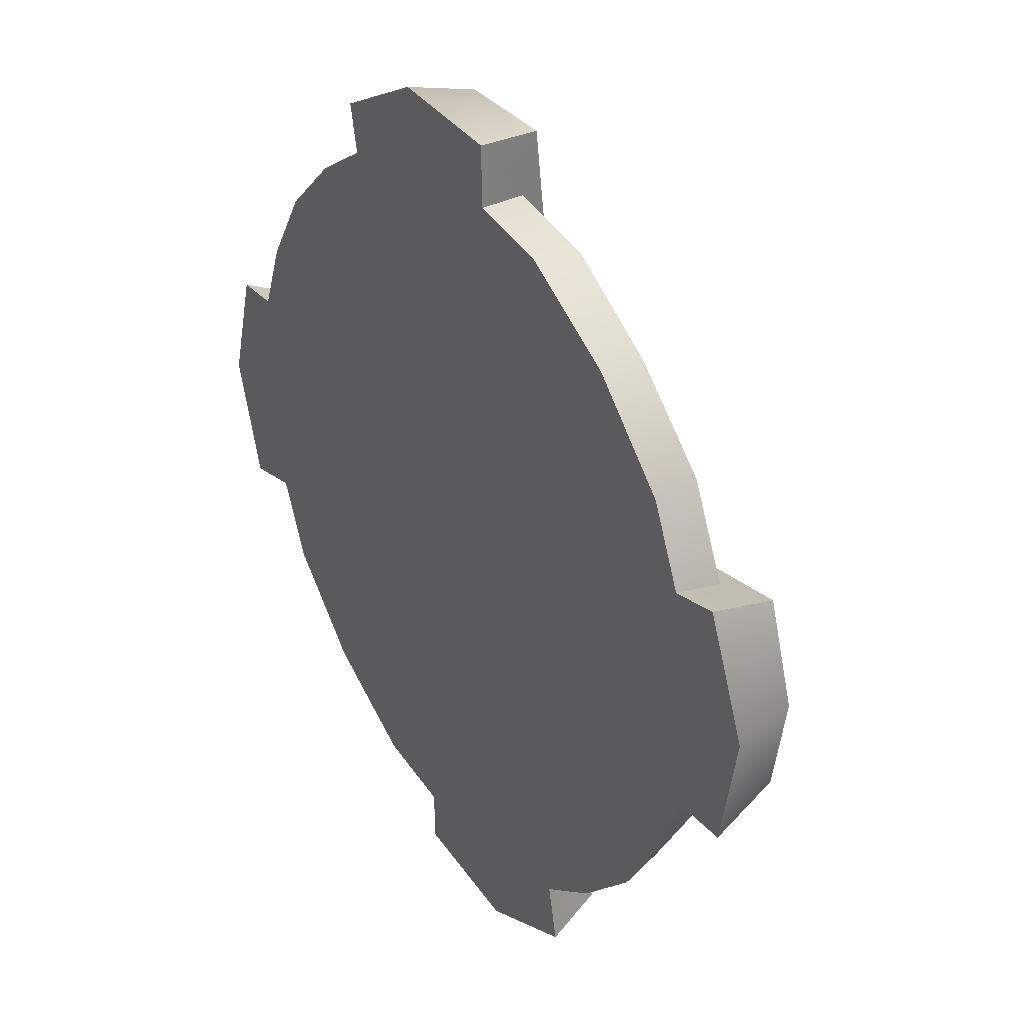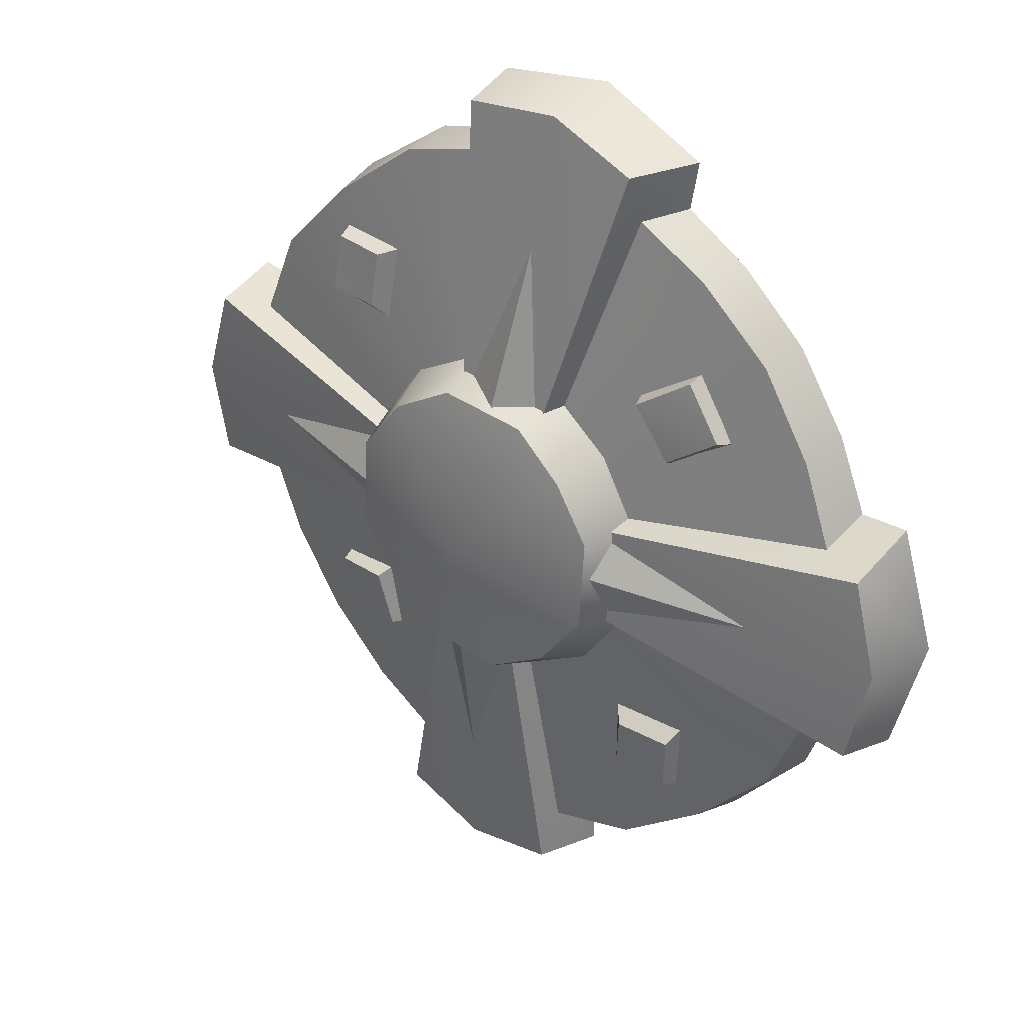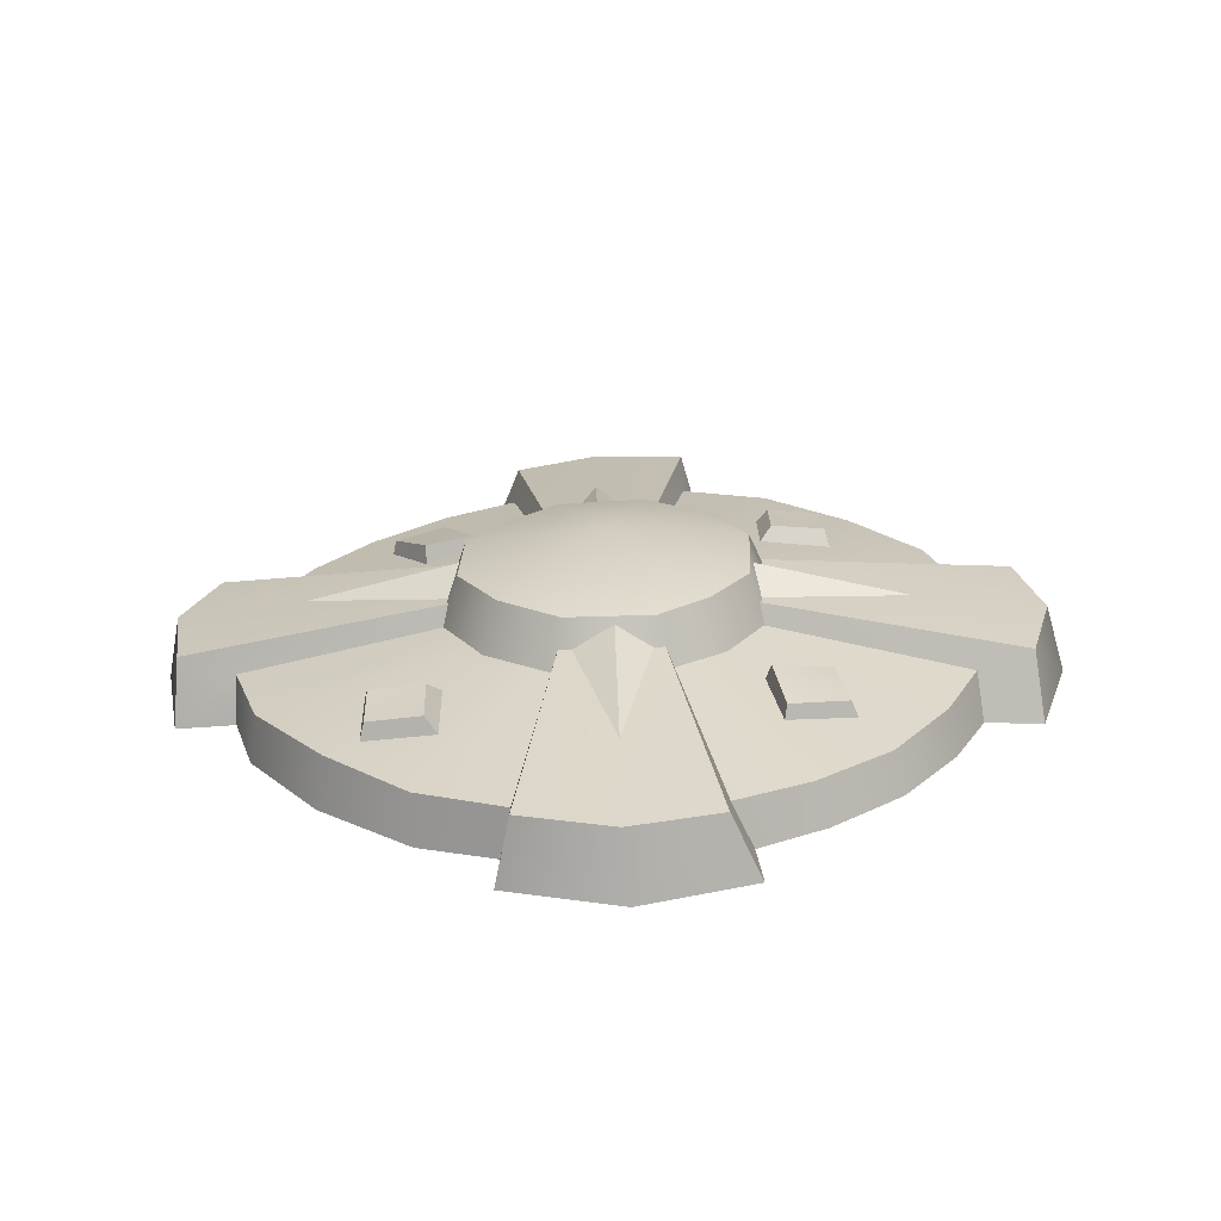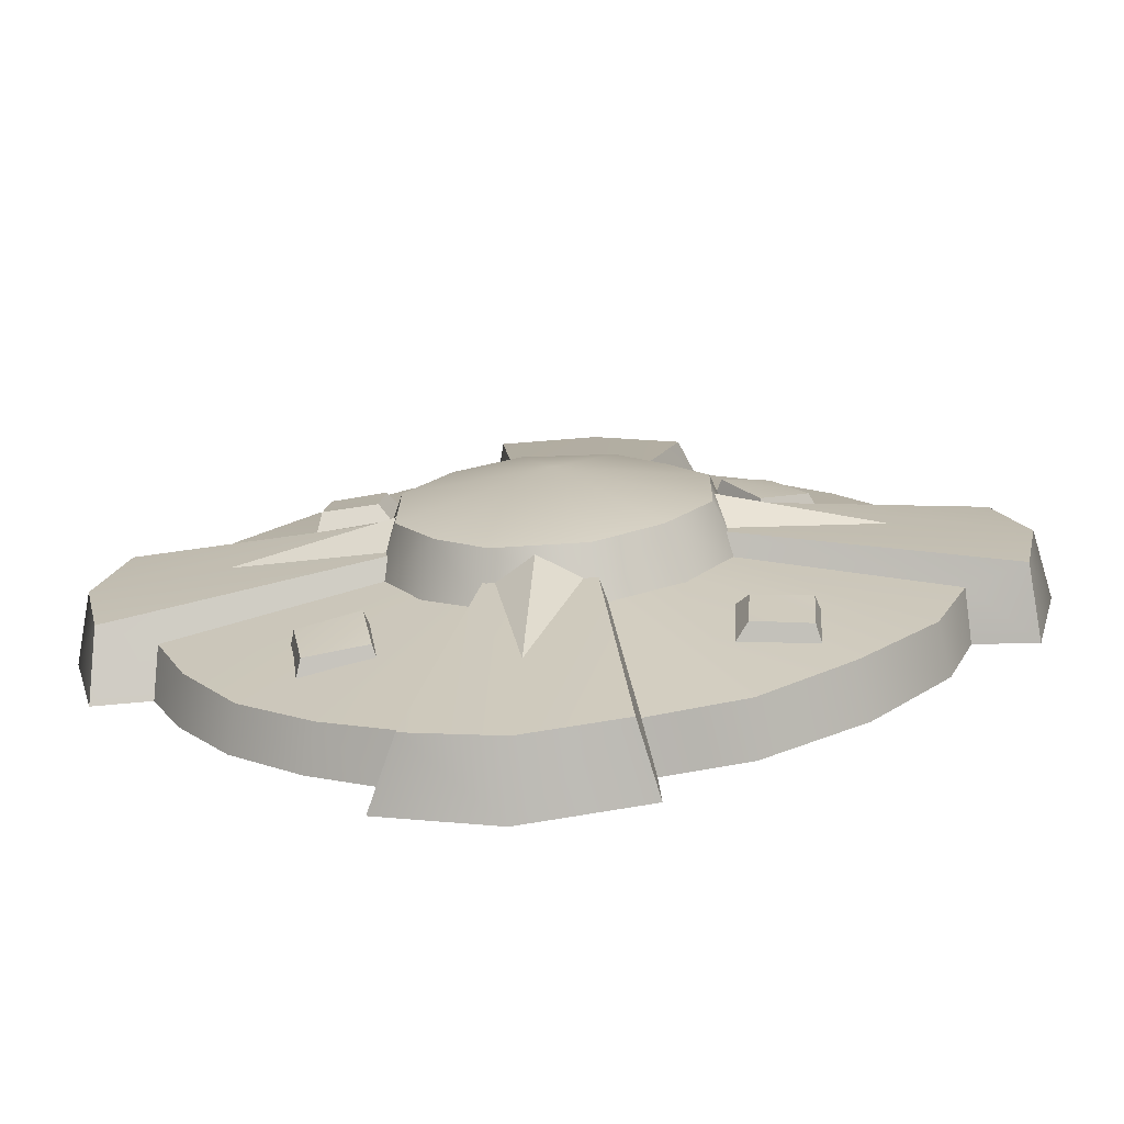
<metadata>
{"format":"obj","ext":"obj","renderer":"f3d","projection":"perspective","resolution":1024,"background":"white","views":[{"elev":28.2,"azim":-126.0,"up":"+Y"},{"elev":33.6,"azim":38.6,"up":"+Y"},{"elev":22.3,"azim":-91.5,"up":"+Z"},{"elev":-70.0,"azim":1.7,"up":"+Y"}]}
</metadata>
<code>
g meger3d_Char_sundries_C1_7
v 0.1828 0.2816 -0.03697
v 0.1161 0.3164 -0.03915
v 0.1363 0.3185 -0.08032
v 0.1966 0.2853 -0.07661
v 0.249 0.2269 -0.0339
v 0.259 0.2332 -0.07203
v 0.3059 0.1666 -0.06747
v 0.2981 0.1565 -0.02734
v 0.3341 0.1039 -0.06379
v 0.3272 0.08743 -0.02152
v 0.1141 0.3612 -0.02282
v 0.03427 0.3929 -0.02537
v 0.04349 0.4048 -0.08746
v 0.1427 0.362 -0.08185
v -0.05463 0.3819 -0.0265
v -0.06681 0.3863 -0.09093
v 0.03427 0.3929 -0.02537
v 0.05629 0.1298 0.0162
v -0.03314 0.1374 0.01386
v 0.1141 0.3612 -0.02282
v -0.05463 0.3819 -0.0265
v -0.1406 0.3053 -0.04406
v -0.05733 0.3303 -0.04273
v -0.03747 0.1305 -0.00406
v -0.08948 0.09745 -0.004054
v -0.2222 0.2415 -0.04374
v -0.2924 0.1654 -0.04406
v -0.1267 0.04832 -0.004063
v -0.3242 0.08439 -0.04274
v 0.0502 0.1283 0.04115
v -0.002582 0.003157 0.0721
v -0.0312 0.1338 0.0391
v -0.08972 0.09771 0.03891
v -0.1305 0.04233 0.03909
v -0.1317 -0.03924 0.04115
v 0.09449 0.09039 0.04315
v -0.09743 -0.08648 0.04315
v 0.1286 0.04325 0.0477
v 0.1274 -0.03822 0.05235
v 0.08654 -0.09355 0.05364
v 0.02806 -0.1297 0.05234
v -0.05324 -0.1243 0.0477
v 0.09449 0.09039 0.04315
v 0.0502 0.1283 0.04115
v 0.06 0.1442 -0.008748
v 0.1116 0.1023 -0.006418
v -0.0322 0.1525 -0.01123
v -0.0312 0.1338 0.0391
v -0.08972 0.09771 0.03891
v -0.1025 0.1115 -0.0116
v -0.149 0.04485 -0.01124
v -0.1305 0.04233 0.03909
v -0.1317 -0.03924 0.04115
v -0.1482 -0.04773 -0.008754
v -0.09743 -0.08648 0.04315
v -0.1107 -0.1026 -0.006425
v 0.149 0.04762 -0.001313
v 0.1286 0.04325 0.0477
v 0.1496 -0.04484 0.003959
v 0.1274 -0.03822 0.05235
v 0.08654 -0.09355 0.05364
v 0.1031 -0.1115 0.005572
v -0.05925 -0.1443 -0.001319
v -0.05324 -0.1243 0.0477
v 0.03285 -0.1525 0.003955
v 0.02806 -0.1297 0.05234
v -0.05733 0.3303 -0.04273
v -0.06468 0.3318 -0.08861
v -0.06681 0.3863 -0.09093
v -0.05463 0.3819 -0.0265
v -0.03314 0.1374 0.01386
v -0.03747 0.1305 -0.00406
v 0.05629 0.1298 0.0162
v 0.1141 0.3612 -0.02282
v 0.1161 0.3164 -0.03915
v 0.06271 0.1265 -0.001582
v 0.1427 0.362 -0.08185
v 0.1363 0.3185 -0.08032
v 0.03634 0.3565 -0.08575
v 0.1363 0.3185 -0.08032
v 0.1427 0.362 -0.08185
v 0.04349 0.4048 -0.08746
v -0.06681 0.3863 -0.09093
v -0.06468 0.3318 -0.08861
v -0.06468 0.3318 -0.08861
v -0.05733 0.3303 -0.04273
v -0.1406 0.3053 -0.04406
v -0.1385 0.3115 -0.09061
v -0.2222 0.2415 -0.04374
v -0.228 0.2477 -0.09139
v -0.2989 0.1637 -0.09061
v -0.2924 0.1654 -0.04406
v -0.325 0.09184 -0.08862
v -0.3242 0.08439 -0.04274
v 0.02771 0.2956 -0.01311
v 0.04942 0.1341 0.01478
v 0.01336 0.1231 0.03655
v 0.02771 0.2956 -0.01311
v 0.01336 0.1231 0.03655
v -0.02508 0.1383 0.01315
v 0.2318 0.1509 -0.02756
v 0.2216 0.155 -0.008812
v 0.1906 0.2011 -0.011
v 0.1926 0.2056 -0.03405
v -0.1604 0.1568 -0.008191
v -0.1564 0.2071 -0.01437
v -0.1425 0.211 -0.03145
v -0.1472 0.1426 -0.02061
v 0.1161 0.3164 -0.03915
v 0.1828 0.2816 -0.03697
v 0.06271 0.1265 -0.001582
v 0.1025 0.09437 -0.000873
v 0.249 0.2269 -0.0339
v 0.2981 0.1565 -0.02734
v 0.1311 0.05228 0.004129
v 0.3272 0.08743 -0.02152
v -0.1604 0.1568 -0.008191
v -0.2067 0.2071 -0.02144
v -0.1564 0.2071 -0.01437
v -0.2108 0.157 -0.01438
v -0.1564 0.2071 -0.01437
v -0.2067 0.2071 -0.02144
v -0.2107 0.2115 -0.04021
v -0.1425 0.211 -0.03145
v -0.3282 -0.1096 -0.08033
v -0.3245 -0.08964 -0.03916
v -0.2953 -0.1589 -0.03698
v -0.3 -0.1723 -0.07663
v -0.246 -0.2294 -0.03392
v -0.2531 -0.2388 -0.07204
v -0.1907 -0.291 -0.06749
v -0.1799 -0.284 -0.02735
v -0.1304 -0.3242 -0.06381
v -0.1134 -0.3186 -0.02153
v -0.4069 -0.008451 -0.08755
v -0.3939 -0.001383 -0.0254
v -0.3751 -0.08516 -0.02302
v -0.3801 -0.1131 -0.08215
v -0.3692 0.08472 -0.02621
v -0.3714 0.09762 -0.09061
v -0.3939 -0.001383 -0.0254
v -0.1338 0.04455 0.01386
v -0.1336 -0.04519 0.0162
v -0.3751 -0.08516 -0.02302
v -0.3692 0.08472 -0.02621
v -0.3242 0.08439 -0.04274
v -0.3692 0.08472 -0.02621
v -0.3714 0.09762 -0.09061
v -0.325 0.09184 -0.08862
v -0.1338 0.04455 0.01386
v -0.1267 0.04832 -0.004063
v -0.1336 -0.04519 0.0162
v -0.1308 -0.05187 -0.001588
v -0.3245 -0.08964 -0.03916
v -0.3751 -0.08516 -0.02302
v -0.3801 -0.1131 -0.08215
v -0.3282 -0.1096 -0.08033
v -0.3801 -0.1131 -0.08215
v -0.3282 -0.1096 -0.08033
v -0.3579 -0.006827 -0.08577
v -0.4069 -0.008451 -0.08755
v -0.3714 0.09762 -0.09061
v -0.325 0.09184 -0.08862
v -0.2966 -0.003189 -0.01312
v -0.1234 -0.00296 0.03654
v -0.1373 -0.038 0.01477
v -0.2966 -0.003189 -0.01312
v -0.1354 0.03659 0.01315
v -0.1234 -0.00296 0.03654
v -0.2129 -0.1408 -0.03113
v -0.2077 -0.1443 -0.008416
v -0.1977 -0.1989 -0.01062
v -0.2026 -0.2077 -0.02994
v -0.2158 0.1435 -0.03145
v -0.2108 0.157 -0.01438
v -0.1604 0.1568 -0.008191
v -0.1472 0.1426 -0.02061
v -0.1308 -0.05187 -0.001588
v -0.2953 -0.1589 -0.03698
v -0.3245 -0.08964 -0.03916
v -0.1021 -0.09413 -0.0008792
v -0.246 -0.2294 -0.03392
v -0.1799 -0.284 -0.02735
v -0.06244 -0.126 0.004123
v -0.1134 -0.3186 -0.02153
v -0.2107 0.2115 -0.04021
v -0.2067 0.2071 -0.02144
v -0.2108 0.157 -0.01438
v -0.2158 0.1435 -0.03145
v 0.2216 0.155 -0.008812
v 0.1452 0.1701 0.001306
v 0.1906 0.2011 -0.011
v 0.1765 0.1234 -0.001364
v 0.1906 0.2011 -0.011
v 0.1452 0.1701 0.001306
v 0.1385 0.1693 -0.01541
v 0.1926 0.2056 -0.03405
v -0.1533 -0.1357 0.00309
v -0.1977 -0.1989 -0.01062
v -0.2077 -0.1443 -0.008416
v -0.1431 -0.1906 -0.004008
v -0.1483 -0.1304 -0.01342
v -0.2077 -0.1443 -0.008416
v -0.2129 -0.1408 -0.03113
v -0.1533 -0.1357 0.00309
v 0.4126 0.004459 -0.05662
v 0.3952 0.00129 0.00478
v 0.3698 0.0831 -0.001427
v 0.3773 0.1066 -0.06221
v 0.3774 -0.08638 0.009574
v 0.3858 -0.1041 -0.05315
v 0.3952 0.00129 0.00478
v 0.1326 -0.04251 0.02771
v 0.1325 0.04712 0.02257
v 0.3698 0.0831 -0.001427
v 0.3774 -0.08638 0.009574
v 0.1268 -0.04777 0.009668
v 0.3266 -0.0863 -0.01065
v 0.2948 -0.1672 -0.007679
v 0.08959 -0.09685 0.01091
v 0.2245 -0.2433 -0.006415
v 0.143 -0.3071 -0.007684
v 0.03763 -0.13 0.009665
v 0.05975 -0.3322 -0.01066
v 0.3266 -0.0863 -0.01065
v 0.3774 -0.08638 0.009574
v 0.3858 -0.1041 -0.05315
v 0.3309 -0.09753 -0.05556
v 0.1326 -0.04251 0.02771
v 0.1268 -0.04777 0.009668
v 0.1325 0.04712 0.02257
v 0.1311 0.05228 0.004129
v 0.3272 0.08743 -0.02152
v 0.3698 0.0831 -0.001427
v 0.3773 0.1066 -0.06221
v 0.3341 0.1039 -0.06379
v 0.3639 0.001138 -0.05839
v 0.4126 0.004459 -0.05662
v 0.3773 0.1066 -0.06221
v 0.3341 0.1039 -0.06379
v 0.3858 -0.1041 -0.05315
v 0.3309 -0.09753 -0.05556
v 0.3266 -0.0863 -0.01065
v 0.3309 -0.09753 -0.05556
v 0.2948 -0.1672 -0.007679
v 0.3048 -0.1694 -0.05357
v 0.2245 -0.2433 -0.006415
v 0.2339 -0.2534 -0.0528
v 0.1444 -0.3172 -0.05358
v 0.143 -0.3071 -0.007684
v 0.07059 -0.3375 -0.05557
v 0.05975 -0.3322 -0.01066
v 0.2971 0.003345 0.009392
v 0.1206 0.006687 0.04551
v 0.1362 0.03985 0.02203
v 0.2971 0.003345 0.009392
v 0.1343 -0.03463 0.02647
v 0.1206 0.006687 0.04551
v 0.1759 0.1131 -0.02259
v 0.1765 0.1234 -0.001364
v 0.2216 0.155 -0.008812
v 0.2318 0.1509 -0.02756
v 0.2057 -0.1494 -0.003083
v 0.1994 -0.1614 0.01462
v 0.1486 -0.1609 0.0169
v 0.1365 -0.1478 0.002368
v 0.1486 -0.1609 0.0169
v 0.1994 -0.1614 0.01462
v 0.1957 -0.212 0.01144
v 0.145 -0.2115 0.01462
v 0.2011 -0.2179 -0.006533
v 0.1957 -0.212 0.01144
v 0.1994 -0.1614 0.01462
v 0.2057 -0.1494 -0.003083
v -0.1145 -0.3679 -0.001244
v -0.03268 -0.3933 0.004781
v -0.03605 -0.4109 -0.05656
v -0.1382 -0.3757 -0.06193
v 0.05501 -0.3756 0.009236
v 0.07257 -0.3842 -0.05351
v -0.03268 -0.3933 0.004781
v -0.05741 -0.1279 0.02256
v 0.03191 -0.1353 0.02771
v -0.1145 -0.3679 -0.001244
v 0.05501 -0.3756 0.009236
v 0.05975 -0.3322 -0.01066
v 0.07059 -0.3375 -0.05557
v 0.07257 -0.3842 -0.05351
v 0.05501 -0.3756 0.009236
v 0.03191 -0.1353 0.02771
v 0.03763 -0.13 0.009665
v -0.05741 -0.1279 0.02256
v -0.1145 -0.3679 -0.001244
v -0.1134 -0.3186 -0.02153
v -0.06244 -0.126 0.004123
v -0.1382 -0.3757 -0.06193
v -0.1304 -0.3242 -0.06381
v -0.1382 -0.3757 -0.06193
v -0.03605 -0.4109 -0.05656
v -0.03043 -0.3622 -0.0584
v -0.1304 -0.3242 -0.06381
v 0.07257 -0.3842 -0.05351
v 0.07059 -0.3375 -0.05557
v -0.02719 -0.2955 0.009382
v -0.05046 -0.1322 0.02203
v -0.01614 -0.1193 0.0455
v -0.02719 -0.2955 0.009382
v -0.01614 -0.1193 0.0455
v 0.02393 -0.1363 0.02646
v -0.1977 -0.1989 -0.01062
v -0.1431 -0.1906 -0.004008
v -0.1361 -0.1959 -0.02589
v -0.2026 -0.2077 -0.02994
v 0.1486 -0.1609 0.0169
v 0.145 -0.2115 0.01462
v 0.1325 -0.2169 -0.003085
v 0.1365 -0.1478 0.002368
v 0.145 -0.2115 0.01462
v 0.1957 -0.212 0.01144
v 0.2011 -0.2179 -0.006533
v 0.1325 -0.2169 -0.003085
v 0.1385 0.1693 -0.01541
v 0.1452 0.1701 0.001306
v 0.1765 0.1234 -0.001364
v 0.1759 0.1131 -0.02259
v -0.1483 -0.1304 -0.01342
v -0.1361 -0.1959 -0.02589
v -0.1431 -0.1906 -0.004008
v -0.1533 -0.1357 0.00309
v -0.1385 0.3115 -0.09061
v 0.002953 -0.002844 -0.07207
v -0.06468 0.3318 -0.08861
v 0.03634 0.3565 -0.08575
v 0.1363 0.3185 -0.08032
v -0.228 0.2477 -0.09139
v 0.1966 0.2853 -0.07661
v -0.2989 0.1637 -0.09061
v -0.325 0.09184 -0.08862
v -0.3579 -0.006827 -0.08577
v -0.3282 -0.1096 -0.08033
v -0.3 -0.1723 -0.07663
v -0.2531 -0.2388 -0.07204
v 0.259 0.2332 -0.07203
v 0.3059 0.1666 -0.06747
v 0.3341 0.1039 -0.06379
v 0.3639 0.001138 -0.05839
v 0.3309 -0.09753 -0.05556
v 0.3048 -0.1694 -0.05357
v 0.2339 -0.2534 -0.0528
v -0.1907 -0.291 -0.06749
v -0.1304 -0.3242 -0.06381
v -0.03043 -0.3622 -0.0584
v 0.07059 -0.3375 -0.05557
v 0.1444 -0.3172 -0.05358
g meger3d_Char_sundries_C1_7_0
f 3 2 1
f 1 4 3
f 4 1 5
f 5 6 4
f 7 6 5
f 5 8 7
f 9 7 8
f 8 10 9
f 13 12 11
f 11 14 13
f 12 13 15
f 16 15 13
f 19 18 17
f 20 17 18
f 21 19 17
f 24 23 22
f 22 25 24
f 26 25 22
f 25 26 27
f 28 25 27
f 27 29 28
f 32 31 30
f 33 31 32
f 31 33 34
f 31 34 35
f 30 31 36
f 35 37 31
f 31 38 36
f 31 39 38
f 31 40 39
f 40 31 41
f 41 31 42
f 37 42 31
f 45 44 43
f 43 46 45
f 44 45 47
f 47 48 44
f 47 49 48
f 47 50 49
f 50 51 49
f 49 51 52
f 53 52 51
f 51 54 53
f 55 53 54
f 54 56 55
f 57 46 43
f 43 58 57
f 59 57 58
f 58 60 59
f 61 59 60
f 62 59 61
f 55 56 63
f 63 64 55
f 64 63 65
f 65 62 61
f 65 66 64
f 65 61 66
f 69 68 67
f 67 70 69
f 70 67 71
f 72 71 67
f 75 74 73
f 73 76 75
f 75 77 74
f 78 77 75
f 81 80 79
f 79 82 81
f 83 82 79
f 84 83 79
f 87 86 85
f 85 88 87
f 88 89 87
f 88 90 89
f 90 91 89
f 89 91 92
f 91 93 92
f 92 93 94
f 97 96 95
f 100 99 98
f 103 102 101
f 101 104 103
f 107 106 105
f 105 108 107
f 111 110 109
f 110 111 112
f 110 112 113
f 112 114 113
f 114 112 115
f 115 116 114
f 119 118 117
f 118 120 117
f 123 122 121
f 121 124 123
f 127 126 125
f 125 128 127
f 129 127 128
f 128 130 129
f 129 130 131
f 131 132 129
f 132 131 133
f 133 134 132
f 137 136 135
f 135 138 137
f 135 136 139
f 139 140 135
f 143 142 141
f 141 144 143
f 142 145 141
f 148 147 146
f 146 149 148
f 150 146 147
f 150 151 146
f 154 153 152
f 152 155 154
f 156 154 155
f 156 157 154
f 160 159 158
f 158 161 160
f 162 160 161
f 162 163 160
f 166 165 164
f 169 168 167
f 172 171 170
f 170 173 172
f 176 175 174
f 174 177 176
f 180 179 178
f 181 178 179
f 179 182 181
f 182 183 181
f 184 181 183
f 183 185 184
f 188 187 186
f 186 189 188
f 192 191 190
f 191 193 190
f 196 195 194
f 194 197 196
f 200 199 198
f 199 201 198
f 204 203 202
f 203 205 202
f 208 207 206
f 206 209 208
f 206 207 210
f 210 211 206
f 214 213 212
f 212 215 214
f 213 216 212
f 219 218 217
f 217 220 219
f 220 221 219
f 221 220 222
f 222 220 223
f 223 224 222
f 227 226 225
f 225 228 227
f 229 225 226
f 229 230 225
f 233 232 231
f 231 234 233
f 235 233 234
f 235 236 233
f 239 238 237
f 237 240 239
f 238 241 237
f 237 241 242
f 245 244 243
f 246 244 245
f 247 246 245
f 248 246 247
f 249 248 247
f 249 247 250
f 251 249 250
f 250 252 251
f 255 254 253
f 258 257 256
f 261 260 259
f 259 262 261
f 265 264 263
f 263 266 265
f 269 268 267
f 270 269 267
f 273 272 271
f 271 274 273
f 277 276 275
f 275 278 277
f 276 277 279
f 280 279 277
f 283 282 281
f 284 281 282
f 285 283 281
f 288 287 286
f 286 289 288
f 289 286 290
f 291 290 286
f 294 293 292
f 292 295 294
f 294 296 293
f 297 296 294
f 300 299 298
f 298 301 300
f 299 300 302
f 300 303 302
f 306 305 304
f 309 308 307
f 312 311 310
f 310 313 312
f 316 315 314
f 314 317 316
f 320 319 318
f 318 321 320
f 324 323 322
f 322 325 324
f 328 327 326
f 326 329 328
f 332 331 330
f 333 331 332
f 334 331 333
f 330 331 335
f 336 331 334
f 335 331 337
f 337 331 338
f 338 331 339
f 339 331 340
f 340 331 341
f 341 331 342
f 343 331 336
f 344 331 343
f 345 331 344
f 346 331 345
f 347 331 346
f 348 331 347
f 349 331 348
f 342 331 350
f 350 331 351
f 351 331 352
f 352 331 353
f 353 331 354
f 354 331 349

</code>
